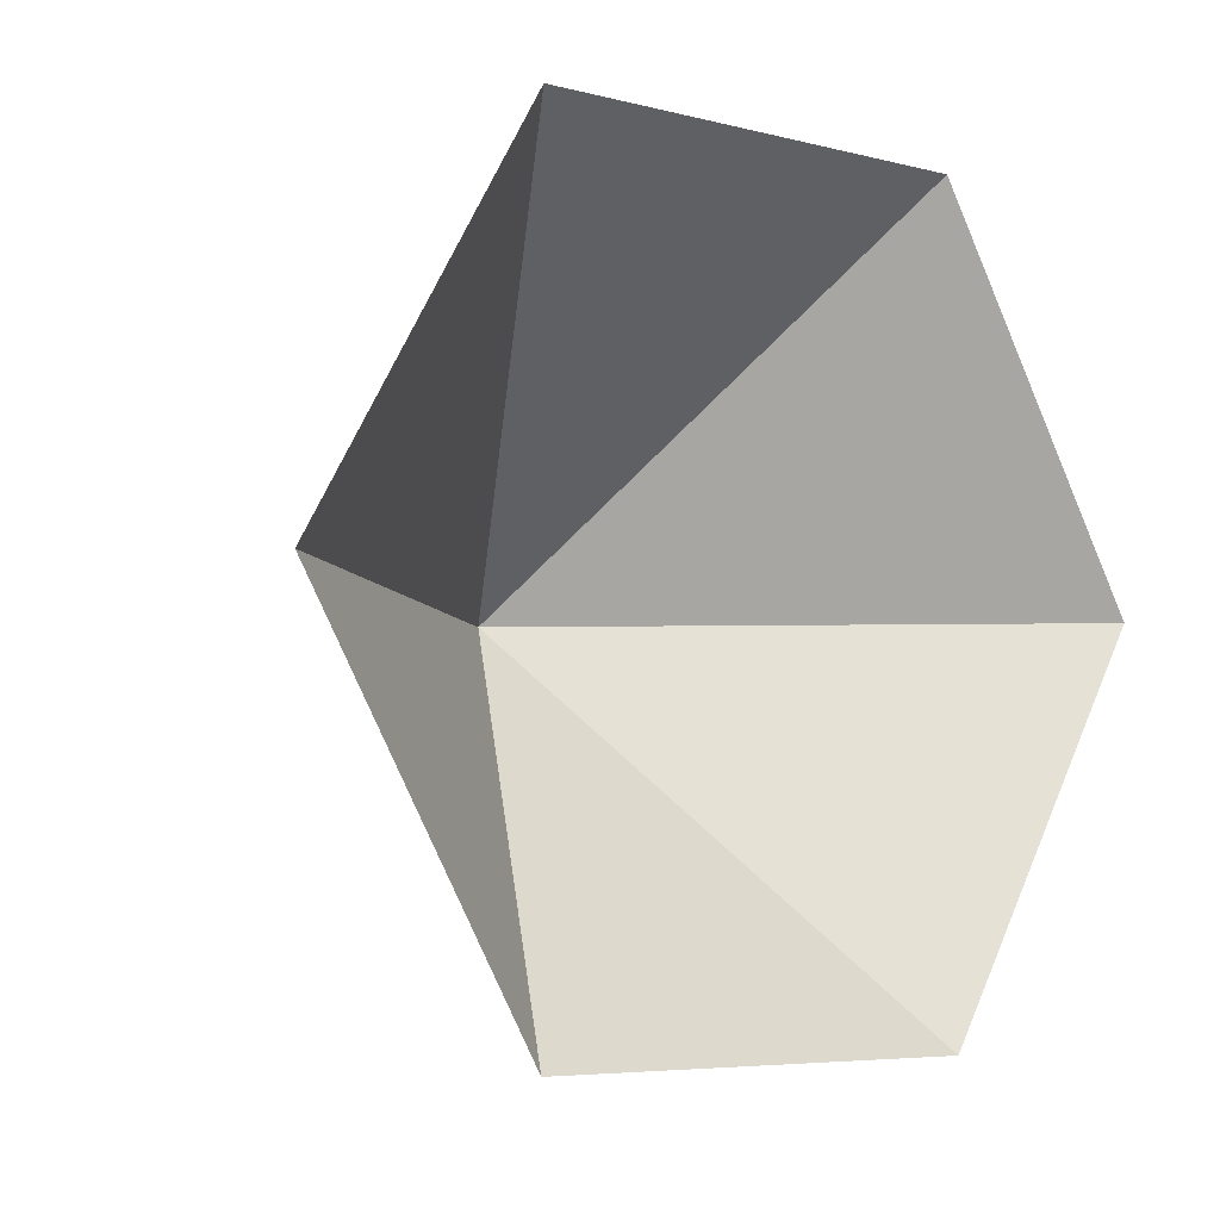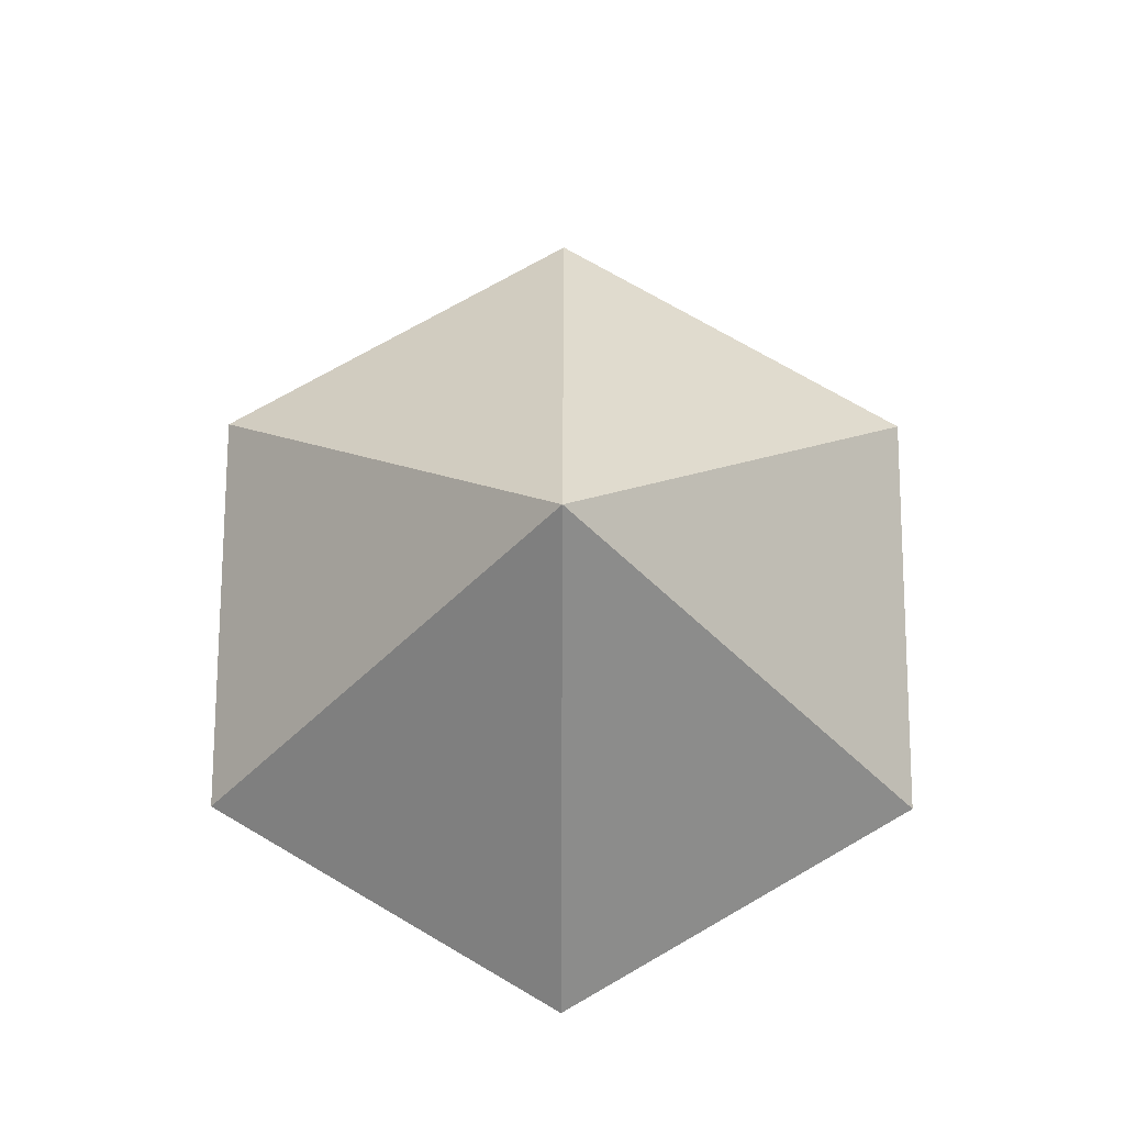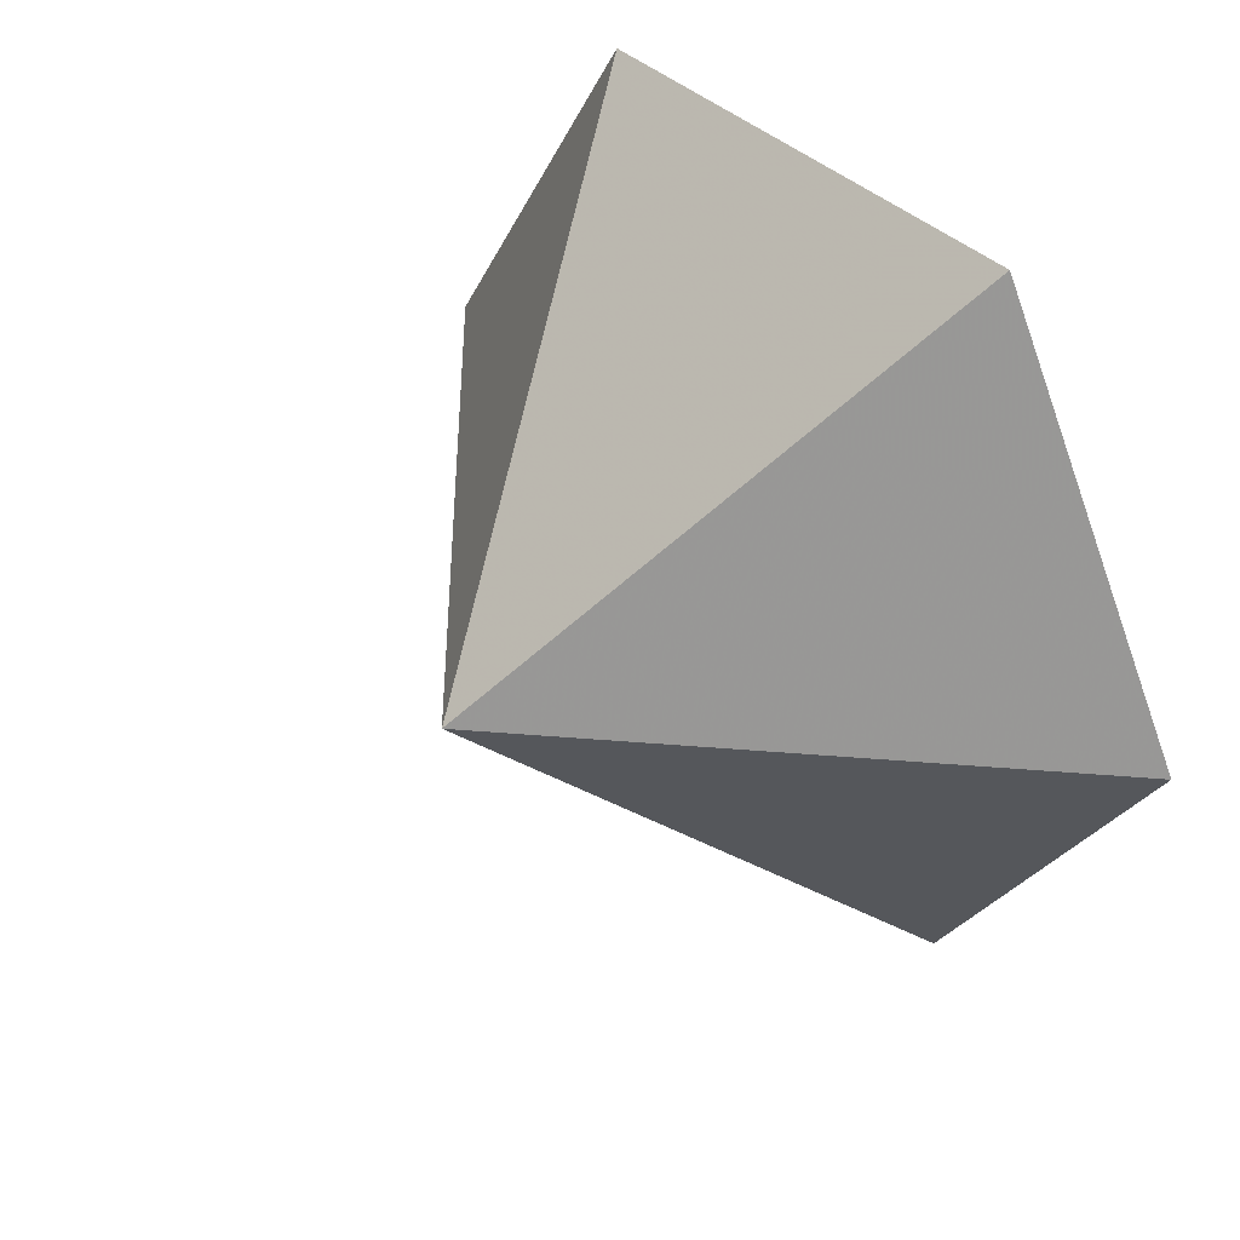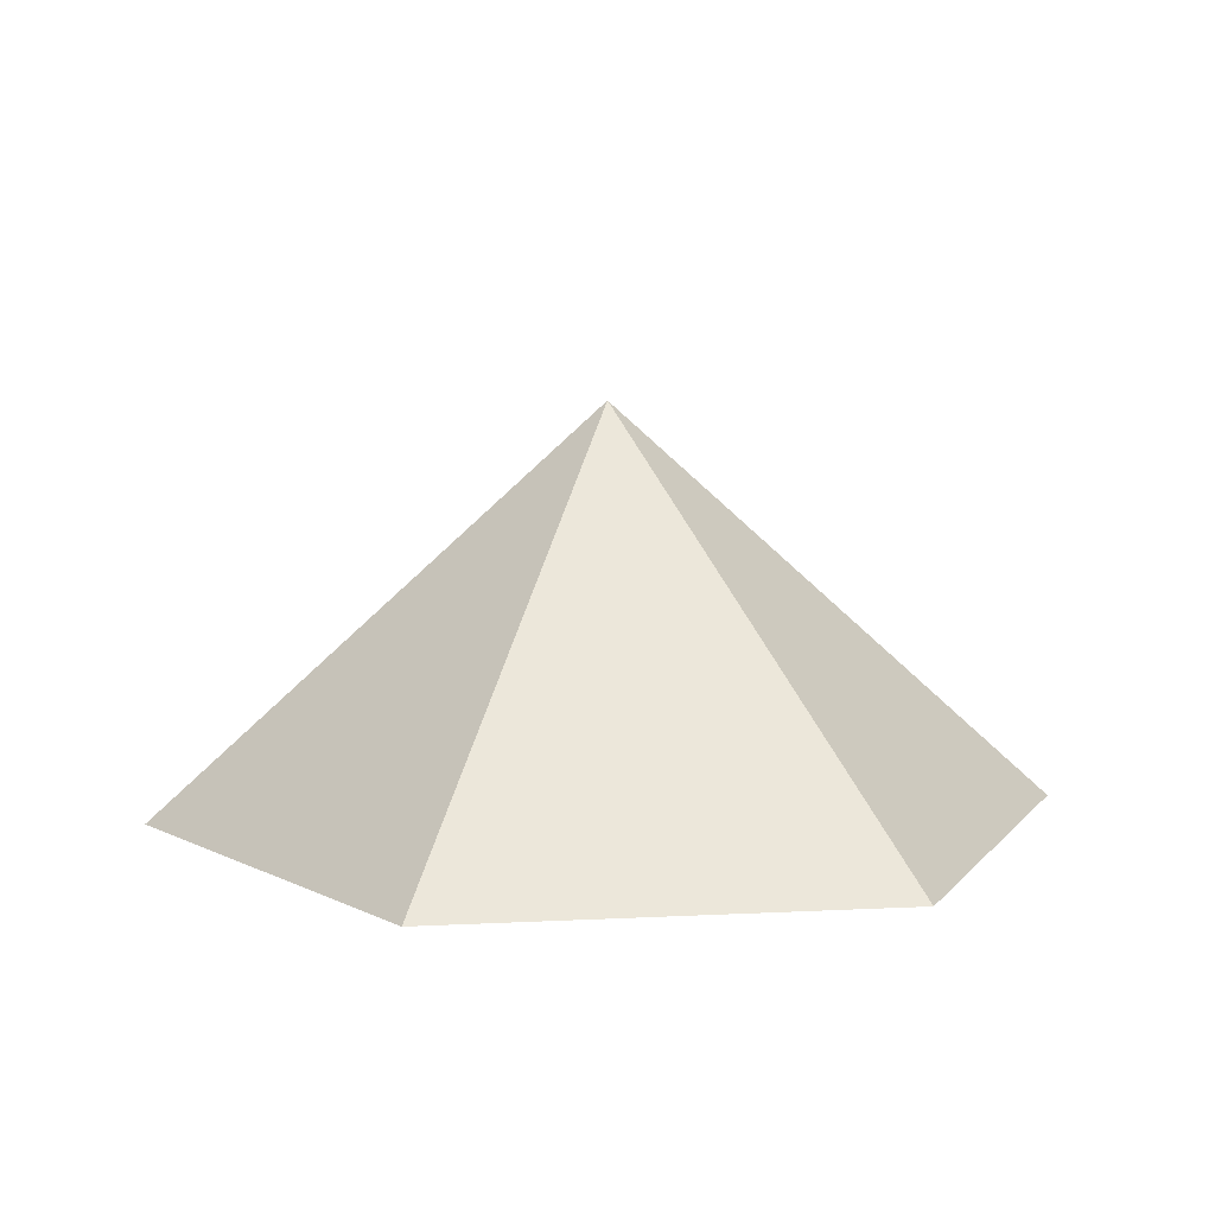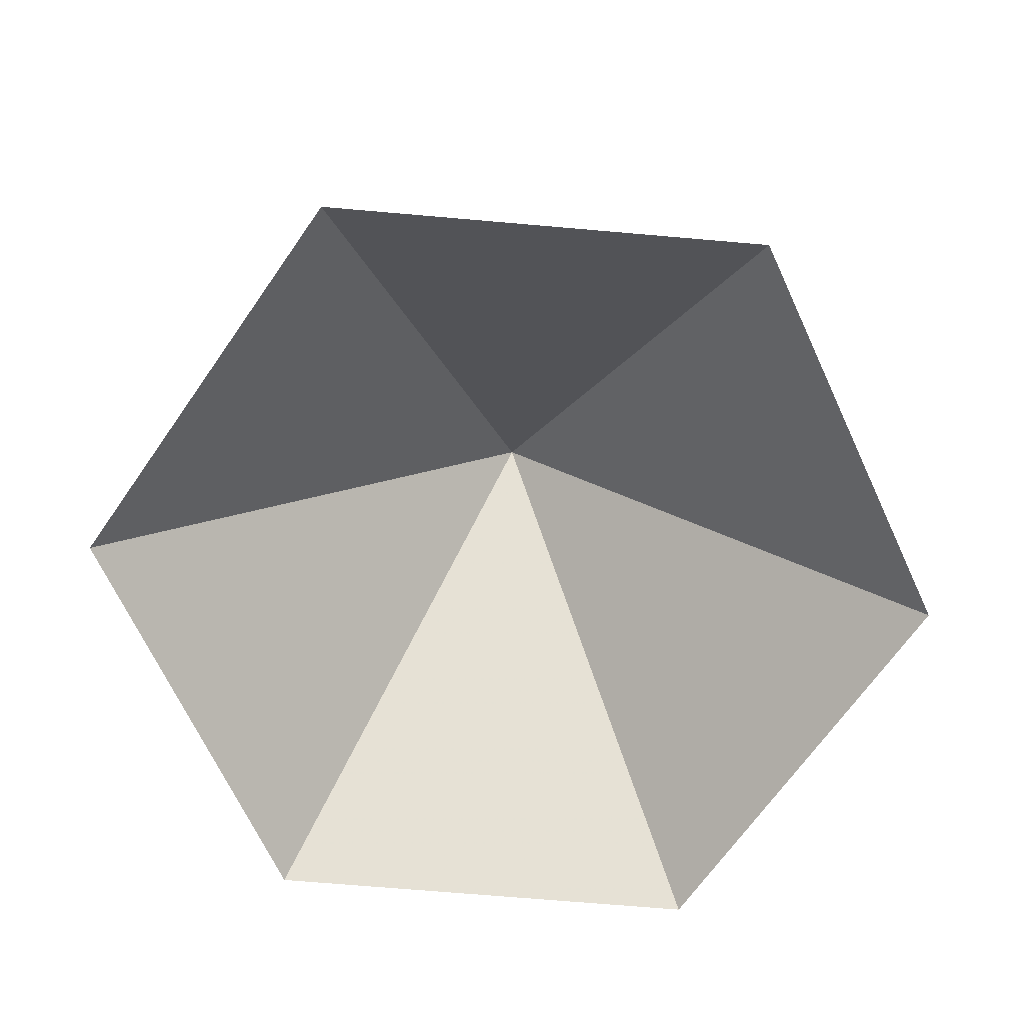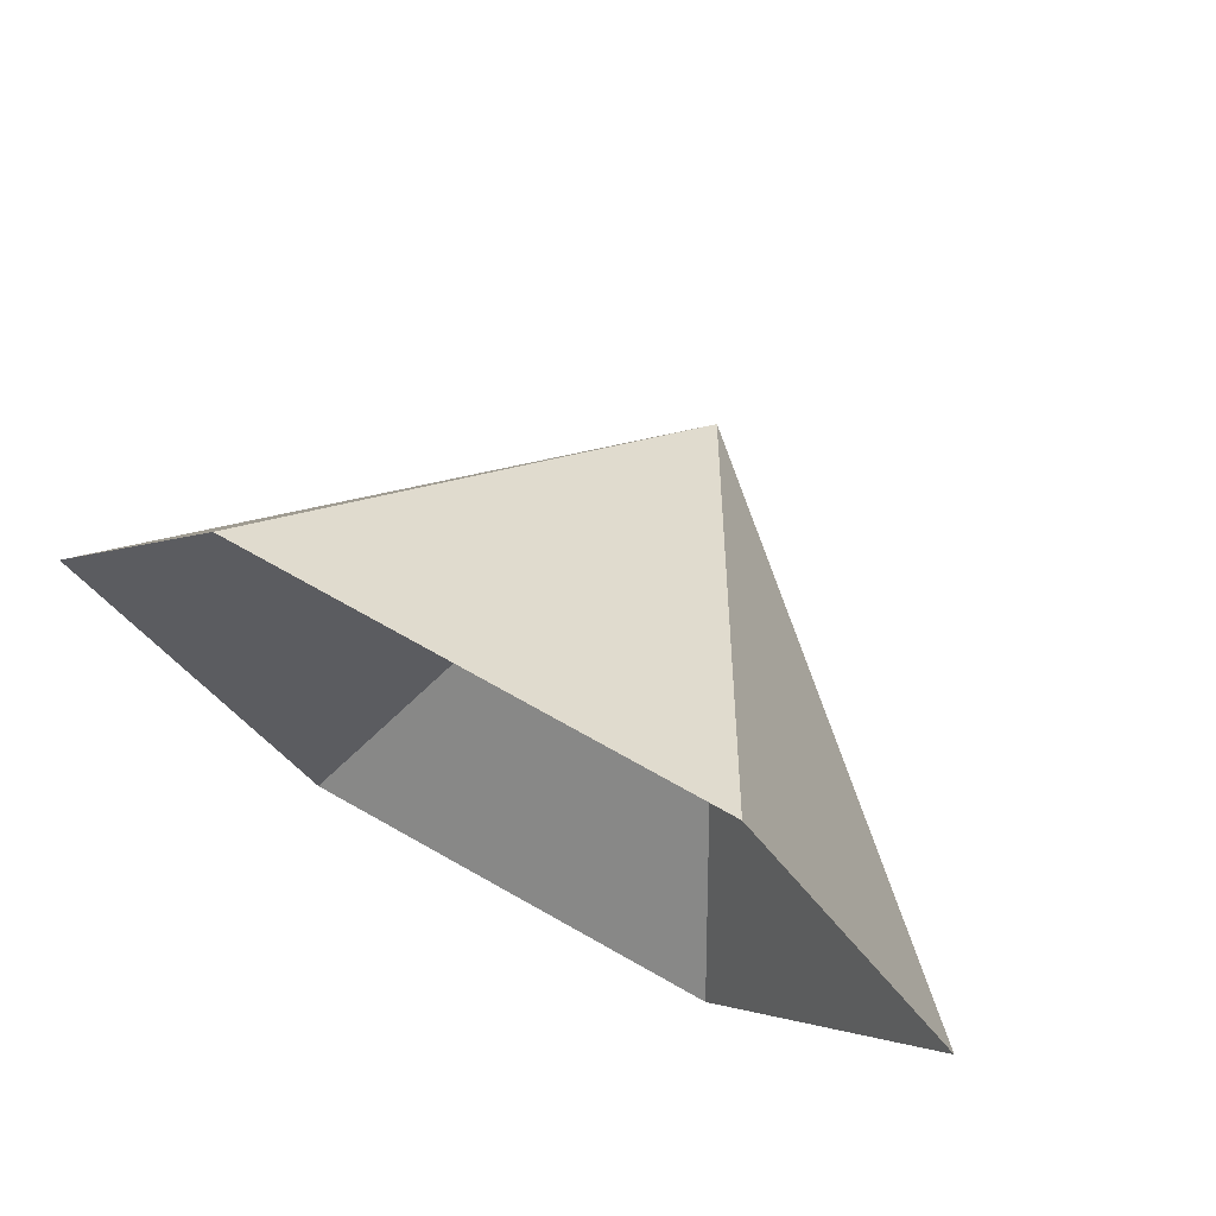
<metadata>
{"format":"obj","ext":"obj","renderer":"f3d","projection":"perspective","resolution":1024,"background":"white","views":[{"elev":-5.9,"azim":141.9,"up":"+Y"},{"elev":73.8,"azim":30.2,"up":"+Z"},{"elev":41.9,"azim":47.6,"up":"+Y"},{"elev":8.7,"azim":52.1,"up":"+Z"},{"elev":-68.3,"azim":175.0,"up":"+Z"},{"elev":72.2,"azim":-150.6,"up":"+Y"}]}
</metadata>
<code>
v 0 0 0
v 3.262 0 0
v 4.892 2.825 0
v 3.262 5.649 0
v 0 5.649 0
v -1.631 2.825 0
v 1.631 2.825 2.926
f 1 2 7
f 2 3 7
f 3 4 7
f 4 5 7
f 5 6 7
f 6 1 7

</code>
